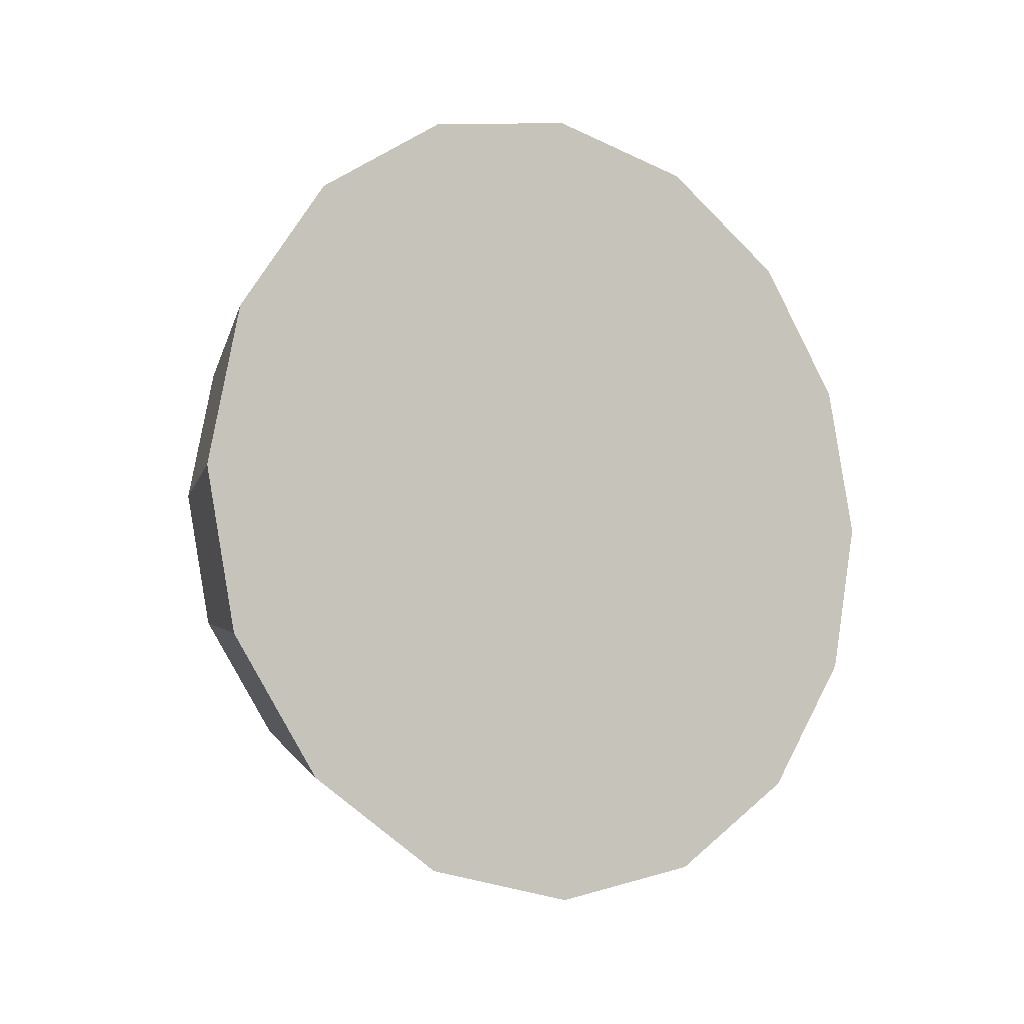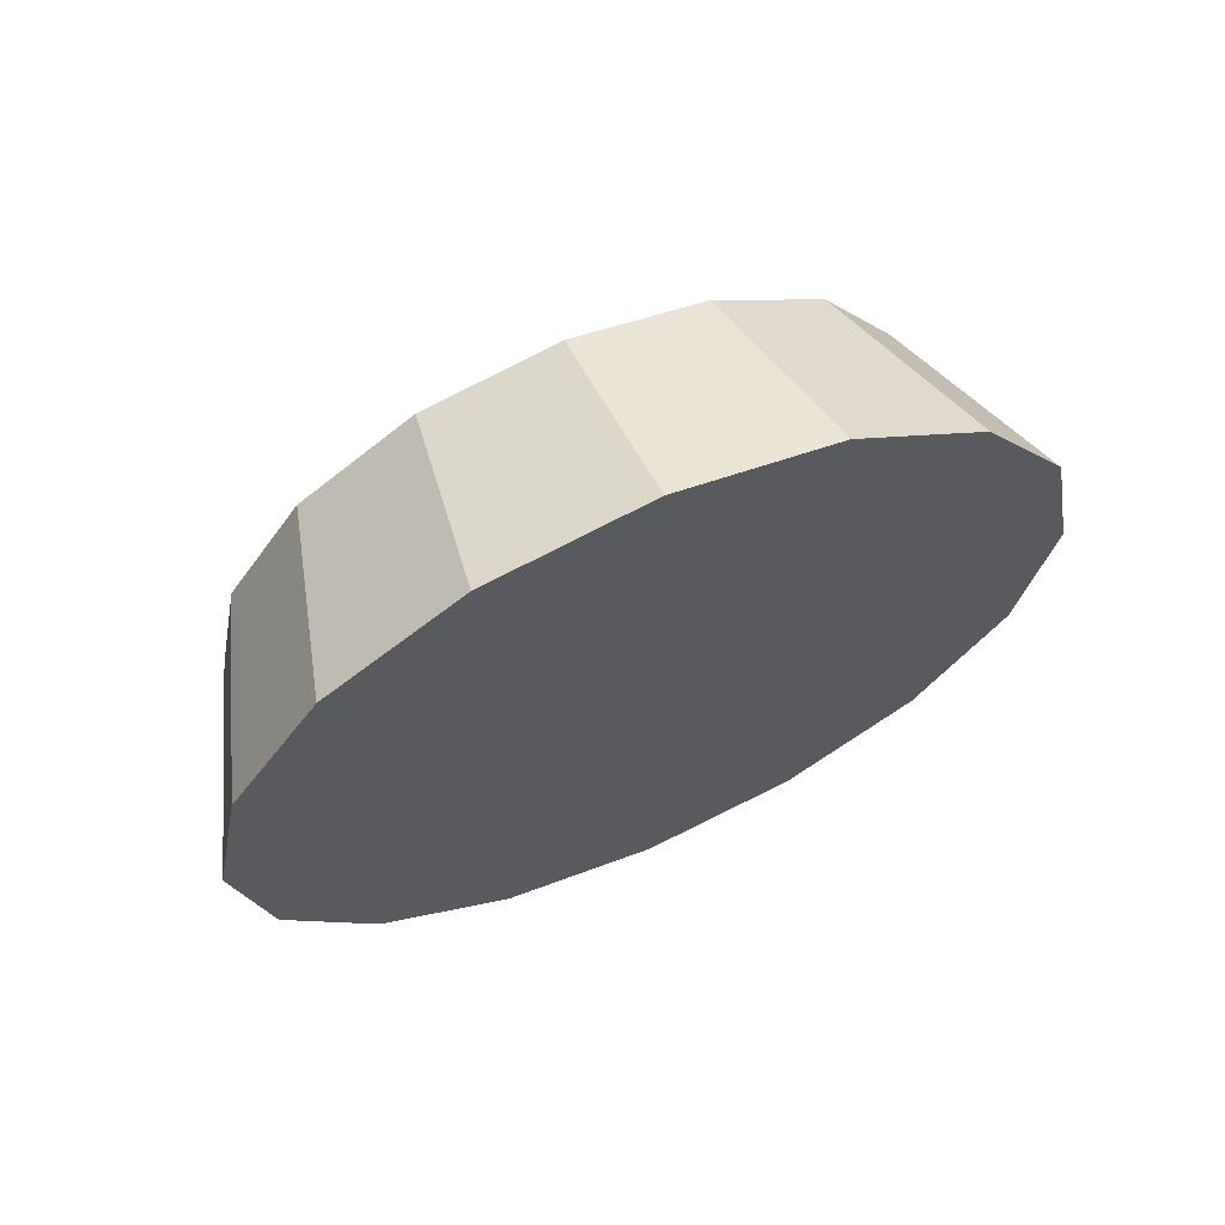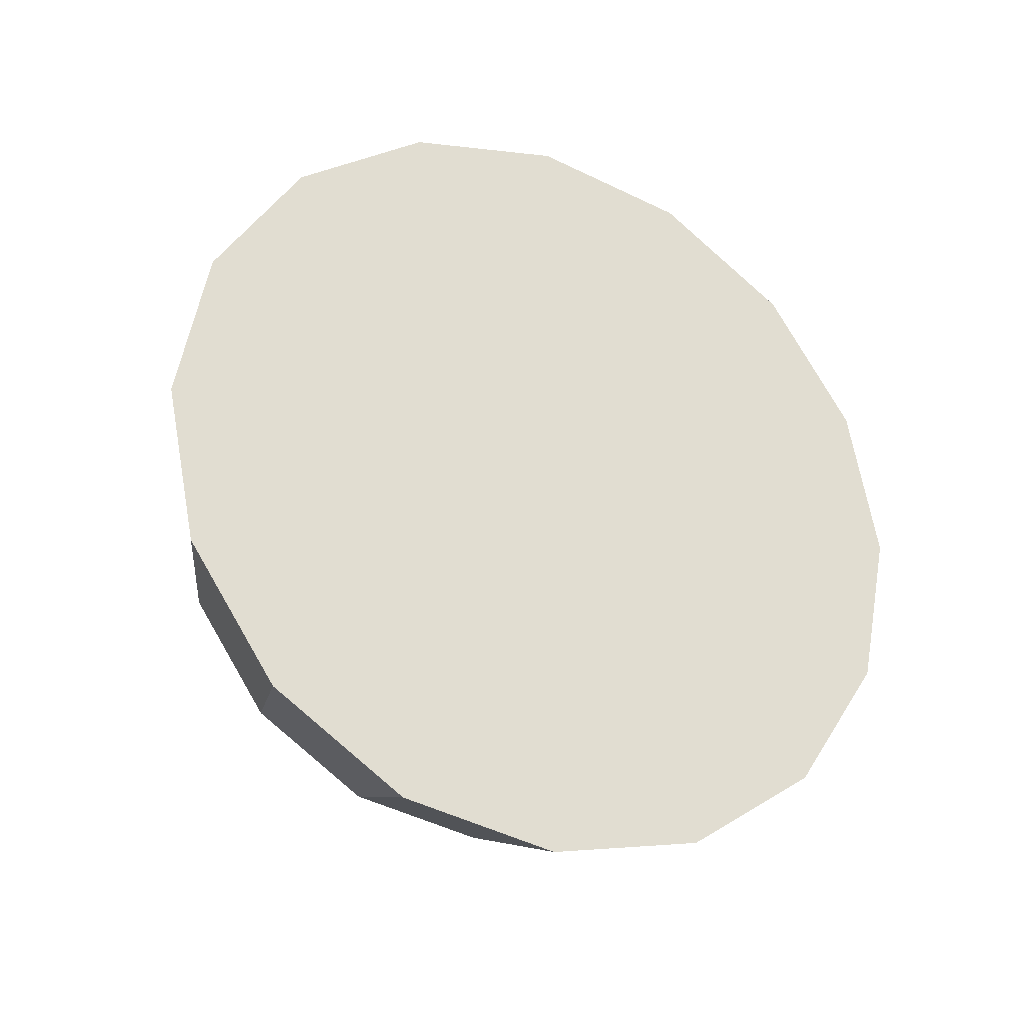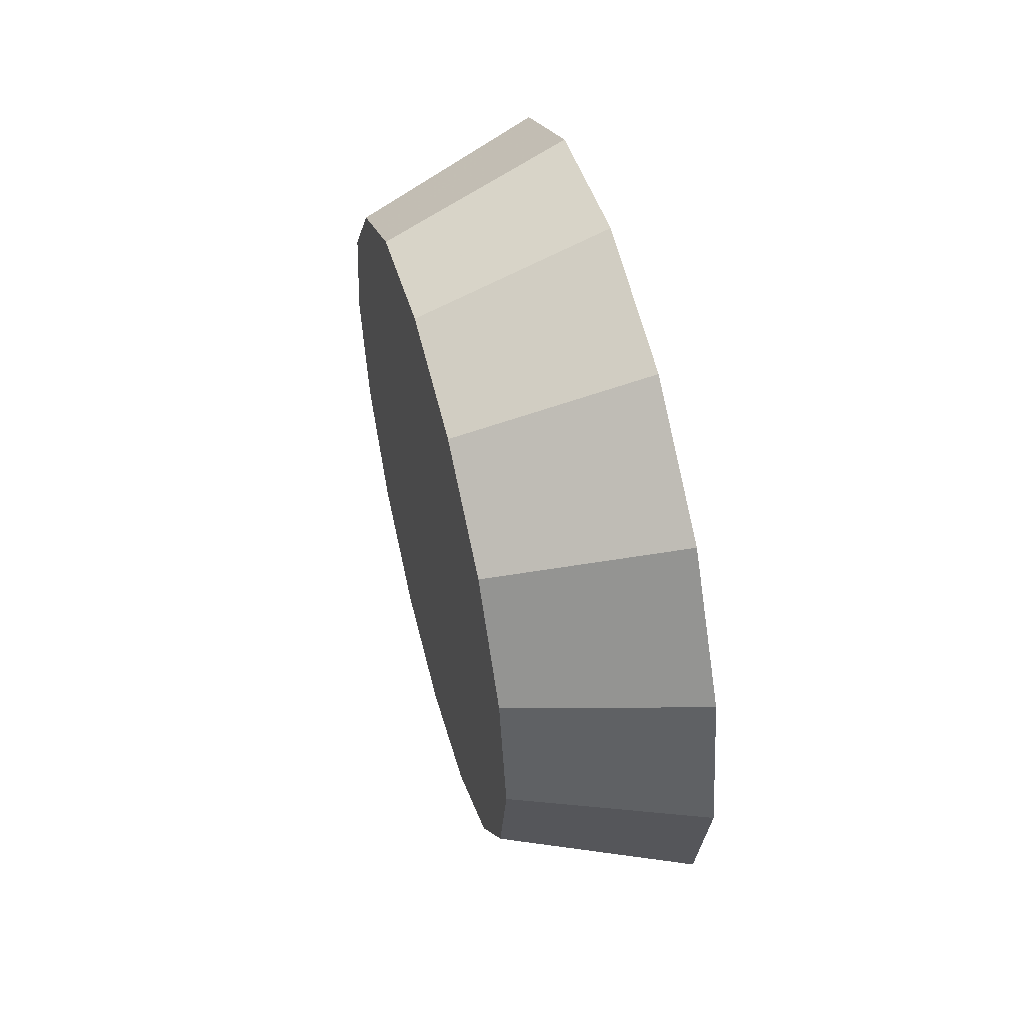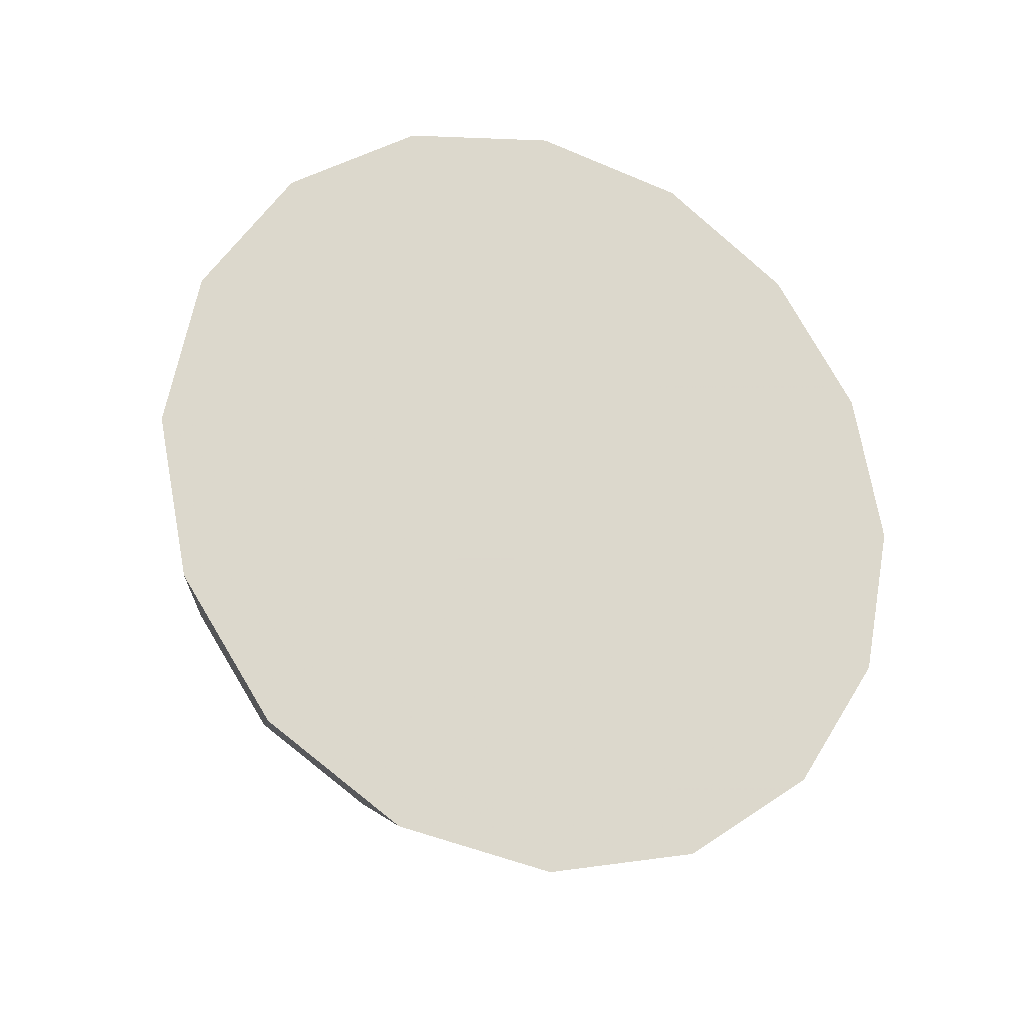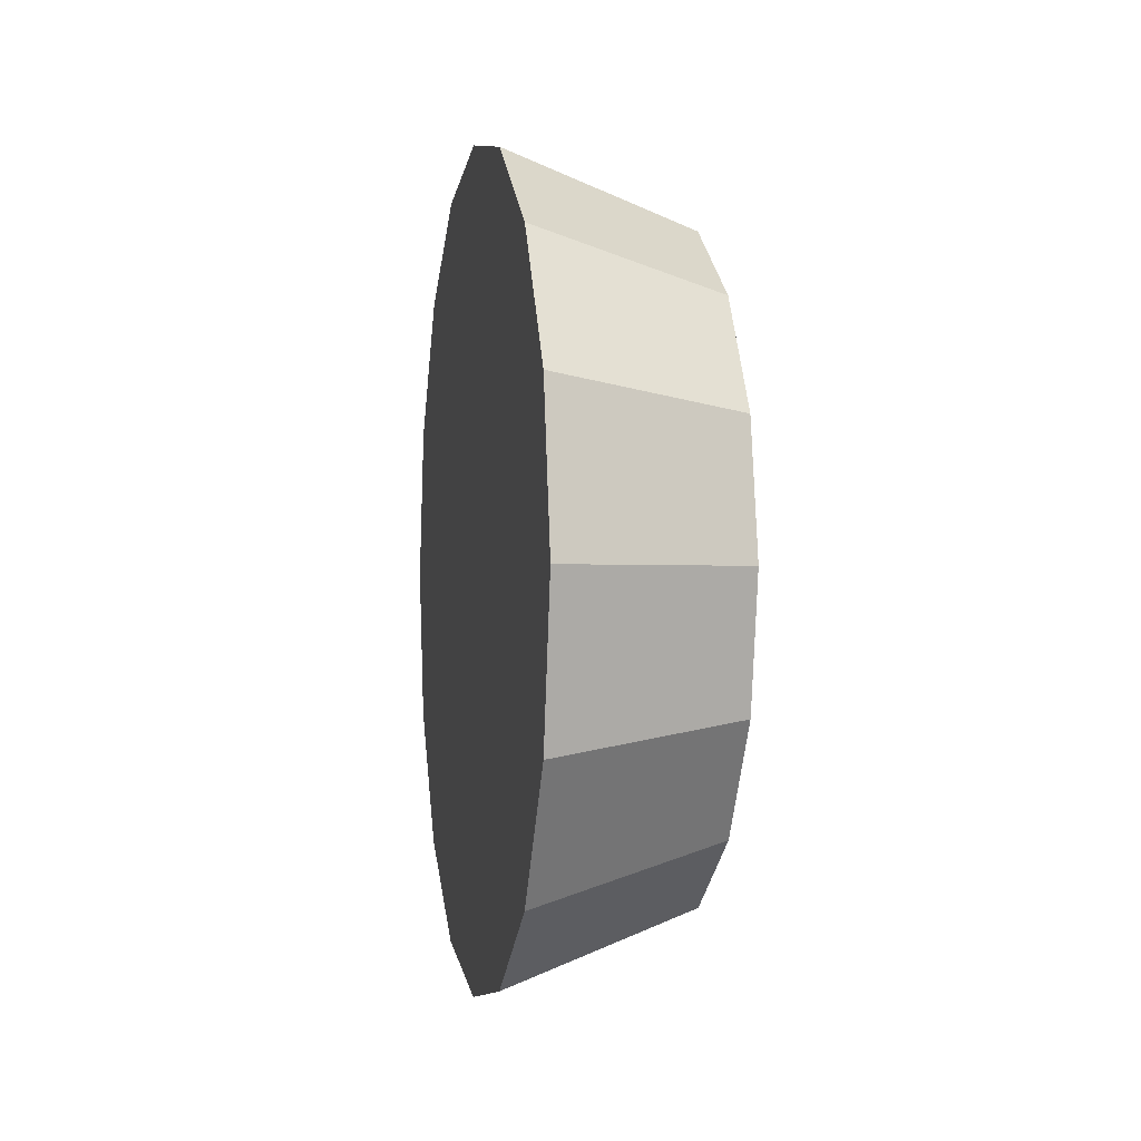
<metadata>
{"format":"obj","ext":"obj","renderer":"f3d","projection":"perspective","resolution":1024,"background":"white","views":[{"elev":-8.3,"azim":55.7,"up":"+Z"},{"elev":66.1,"azim":66.1,"up":"+Z"},{"elev":-27.3,"azim":64.9,"up":"+Y"},{"elev":53.3,"azim":-14.8,"up":"+Z"},{"elev":-21.4,"azim":67.0,"up":"+Y"},{"elev":-0.7,"azim":169.1,"up":"+Y"}]}
</metadata>
<code>
v 0.7481 0.2981 3.222
v 0.7481 0.3288 3.216
v 0.7481 0.3547 3.198
v 0.7481 0.372 3.172
v 0.7481 0.3781 3.142
v 0.7481 0.372 3.111
v 0.7481 0.3547 3.085
v 0.7481 0.3288 3.068
v 0.7481 0.2981 3.062
v 0.7481 0.2675 3.068
v 0.7481 0.2416 3.085
v 0.7481 0.2242 3.111
v 0.7481 0.2181 3.142
v 0.7481 0.2242 3.172
v 0.7481 0.2416 3.198
v 0.7481 0.2675 3.216
v 0.7481 0.2981 3.142
v 0.7481 0.2981 3.142
v 0.7481 0.2981 3.142
v 0.7481 0.2981 3.142
v 0.7481 0.2981 3.142
v 0.7481 0.2981 3.142
v 0.7481 0.2981 3.142
v 0.7481 0.2981 3.142
v 0.7481 0.2981 3.142
v 0.7481 0.2981 3.142
v 0.7481 0.2981 3.142
v 0.7481 0.2981 3.142
v 0.7481 0.2981 3.142
v 0.7481 0.2981 3.142
v 0.7481 0.2981 3.142
v 0.7481 0.2981 3.142
v 0.711 0.2981 3.208
v 0.711 0.3234 3.203
v 0.711 0.3448 3.188
v 0.711 0.3591 3.167
v 0.711 0.3641 3.142
v 0.711 0.3591 3.116
v 0.711 0.3448 3.095
v 0.711 0.3234 3.081
v 0.711 0.2981 3.076
v 0.711 0.2729 3.081
v 0.711 0.2515 3.095
v 0.711 0.2372 3.116
v 0.711 0.2322 3.142
v 0.711 0.2372 3.167
v 0.711 0.2515 3.188
v 0.711 0.2729 3.203
v 0.711 0.2981 3.142
v 0.711 0.2981 3.142
v 0.711 0.2981 3.142
v 0.711 0.2981 3.142
v 0.711 0.2981 3.142
v 0.711 0.2981 3.142
v 0.711 0.2981 3.142
v 0.711 0.2981 3.142
v 0.711 0.2981 3.142
v 0.711 0.2981 3.142
v 0.711 0.2981 3.142
v 0.711 0.2981 3.142
v 0.711 0.2981 3.142
v 0.711 0.2981 3.142
v 0.711 0.2981 3.142
v 0.711 0.2981 3.142
f 33 34 49
f 49 34 50
f 34 35 50
f 50 35 51
f 35 36 51
f 51 36 52
f 36 37 52
f 52 37 53
f 37 38 53
f 53 38 54
f 38 39 54
f 54 39 55
f 39 40 55
f 55 40 56
f 40 41 56
f 56 41 57
f 41 42 57
f 57 42 58
f 42 43 58
f 58 43 59
f 43 44 59
f 59 44 60
f 44 45 60
f 60 45 61
f 45 46 61
f 61 46 62
f 46 47 62
f 62 47 63
f 47 48 63
f 63 48 64
f 48 33 64
f 64 33 49
f 2 1 17
f 2 17 18
f 3 2 18
f 3 18 19
f 4 3 19
f 4 19 20
f 5 4 20
f 5 20 21
f 6 5 21
f 6 21 22
f 7 6 22
f 7 22 23
f 8 7 23
f 8 23 24
f 9 8 24
f 9 24 25
f 10 9 25
f 10 25 26
f 11 10 26
f 11 26 27
f 12 11 27
f 12 27 28
f 13 12 28
f 13 28 29
f 14 13 29
f 14 29 30
f 15 14 30
f 15 30 31
f 16 15 31
f 16 31 32
f 1 16 32
f 1 32 17
f 49 50 17
f 17 50 18
f 50 51 18
f 18 51 19
f 51 52 19
f 19 52 20
f 52 53 20
f 20 53 21
f 53 54 21
f 21 54 22
f 54 55 22
f 22 55 23
f 55 56 23
f 23 56 24
f 56 57 24
f 24 57 25
f 57 58 25
f 25 58 26
f 58 59 26
f 26 59 27
f 59 60 27
f 27 60 28
f 60 61 28
f 28 61 29
f 61 62 29
f 29 62 30
f 62 63 30
f 30 63 31
f 63 64 31
f 31 64 32
f 64 49 32
f 32 49 17
f 1 2 33
f 33 2 34
f 2 3 34
f 34 3 35
f 3 4 35
f 35 4 36
f 4 5 36
f 36 5 37
f 5 6 37
f 37 6 38
f 6 7 38
f 38 7 39
f 7 8 39
f 39 8 40
f 8 9 40
f 40 9 41
f 9 10 41
f 41 10 42
f 10 11 42
f 42 11 43
f 11 12 43
f 43 12 44
f 12 13 44
f 44 13 45
f 13 14 45
f 45 14 46
f 14 15 46
f 46 15 47
f 15 16 47
f 47 16 48
f 16 1 48
f 48 1 33

</code>
